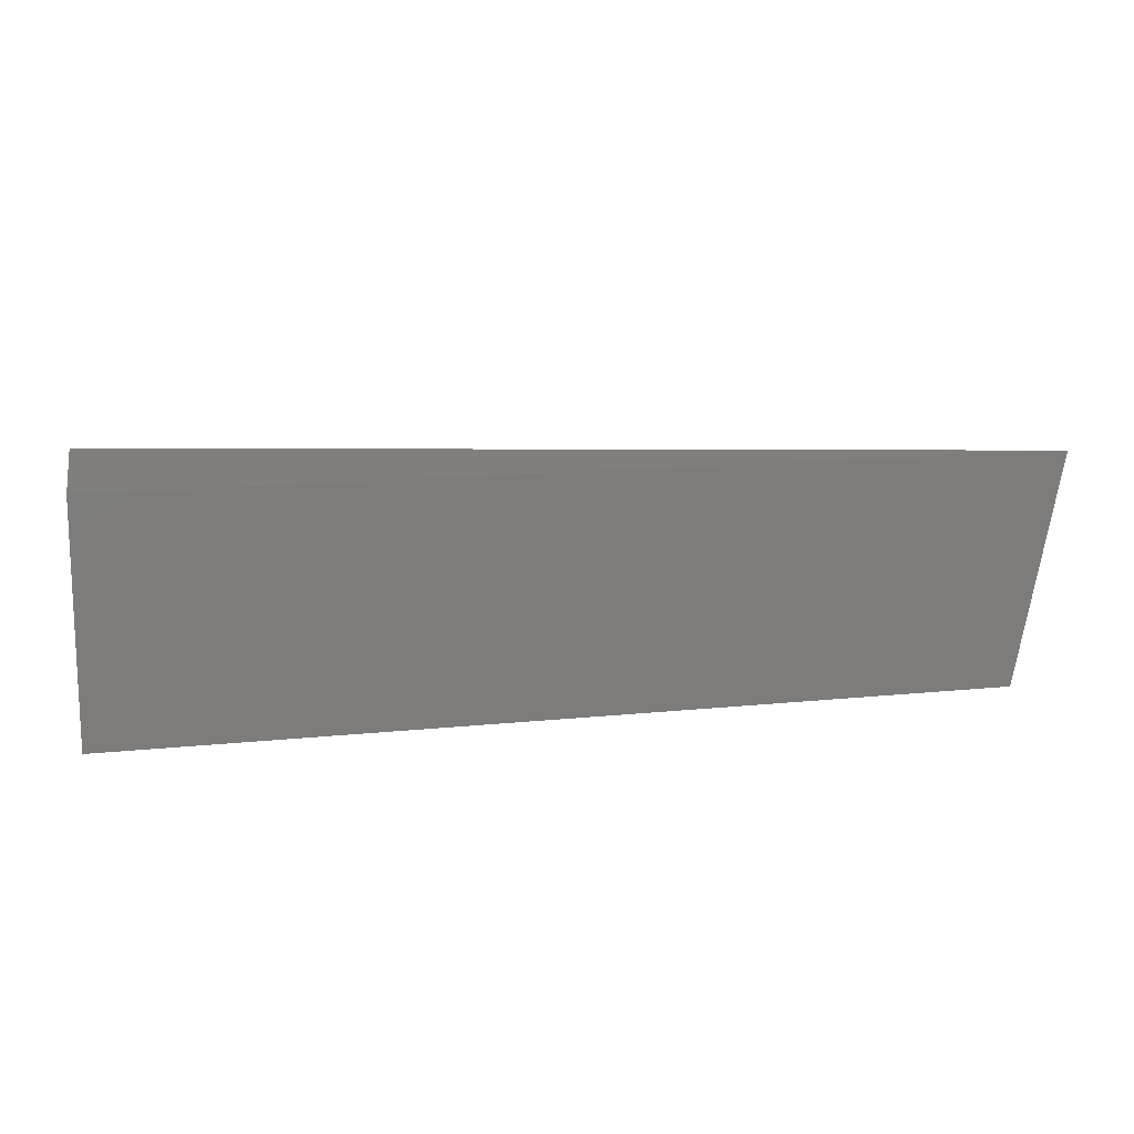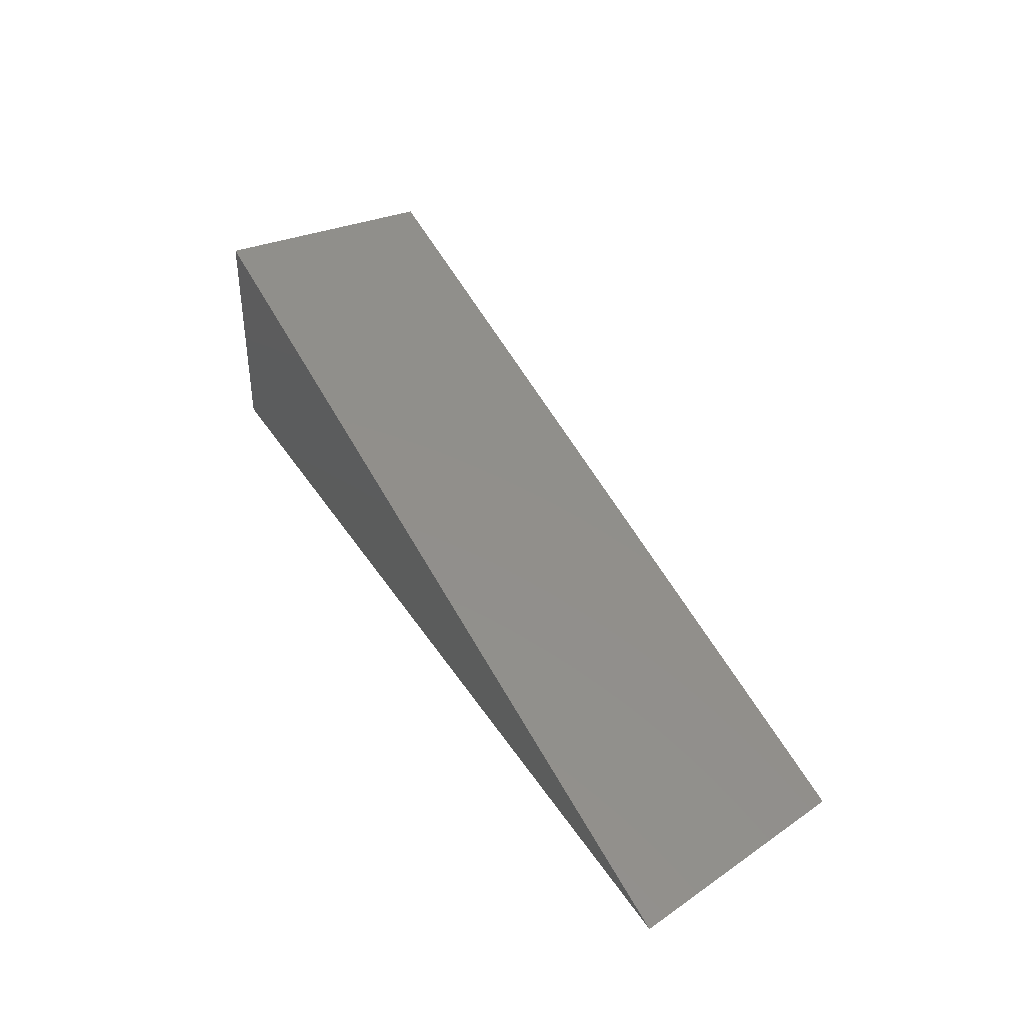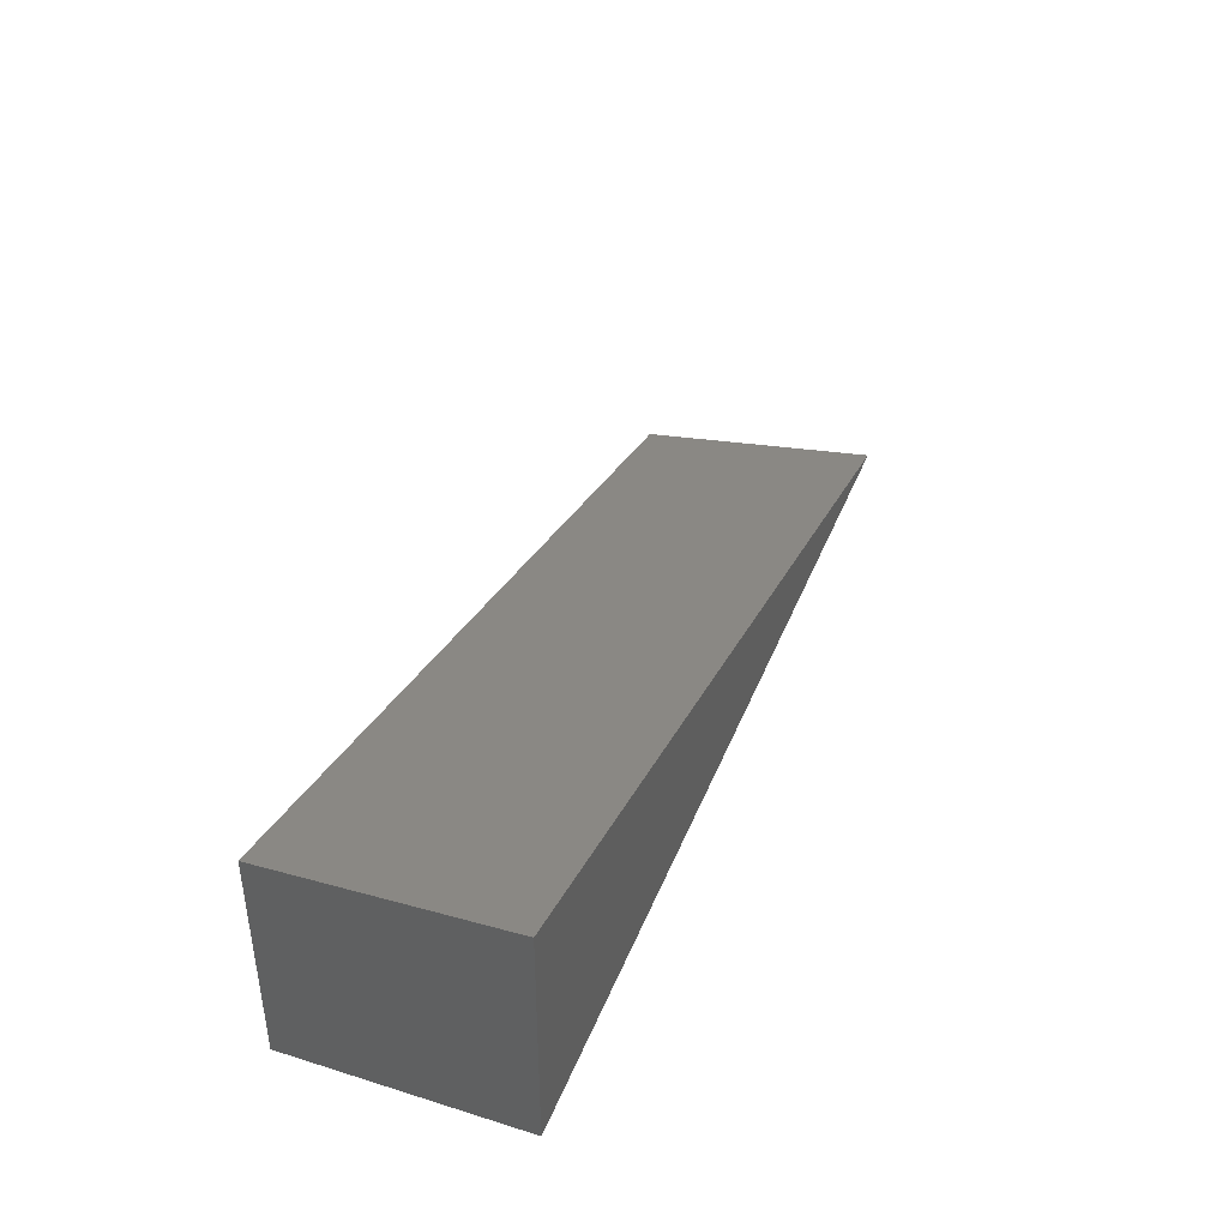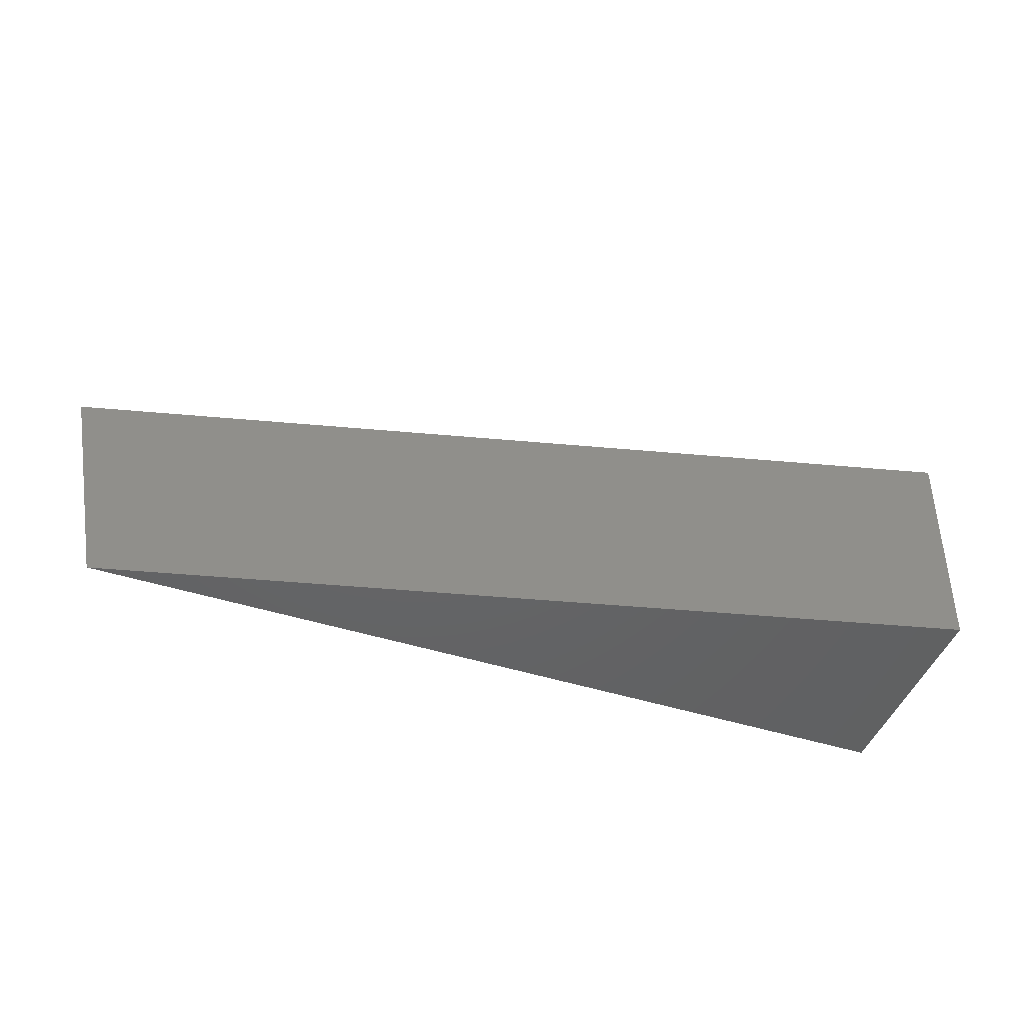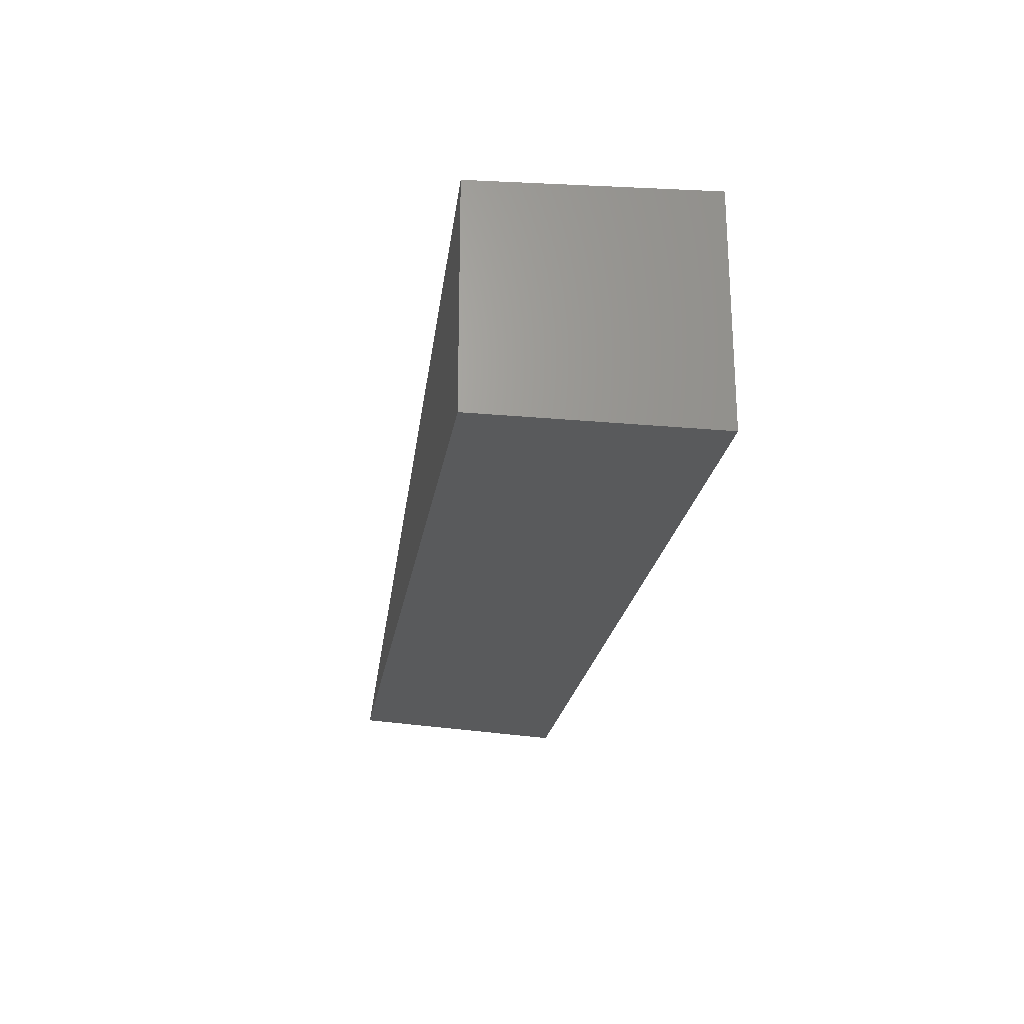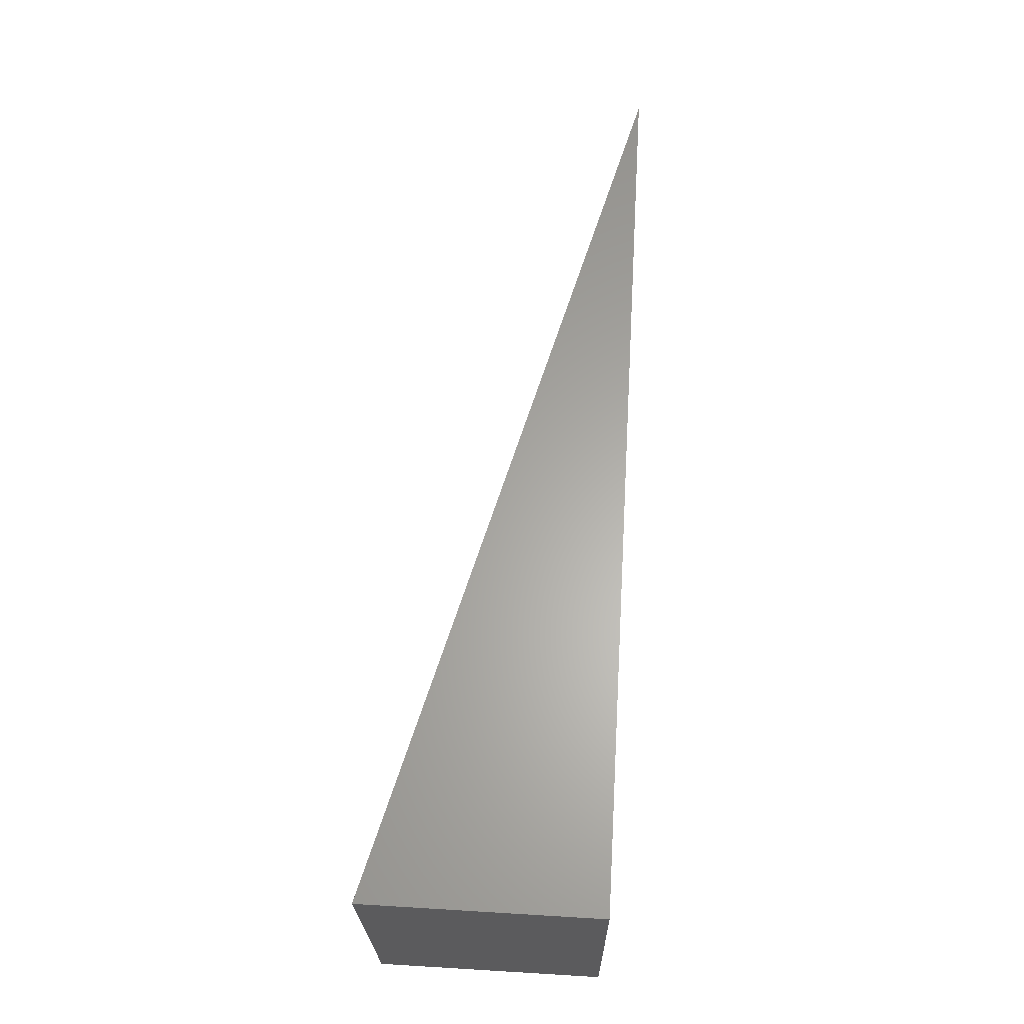
<metadata>
{"format":"stl","ext":"stl","renderer":"f3d","projection":"perspective","resolution":1024,"background":"white","views":[{"elev":13.5,"azim":166.7,"up":"+Y"},{"elev":39.3,"azim":-119.3,"up":"+Z"},{"elev":41.0,"azim":110.7,"up":"+Z"},{"elev":-46.0,"azim":-20.0,"up":"+Y"},{"elev":-23.1,"azim":81.2,"up":"+Z"},{"elev":62.8,"azim":93.5,"up":"+Y"}]}
</metadata>
<code>
# stl→obj: 6 verts, 8 faces
v 4 0 0
v 4 0 1
v 4 -1 0
v 4 -1 0.95
v 2.22e-16 0 8.898e-17
v 0.2 -1 0
f 1 2 3
f 2 4 3
f 1 5 2
f 3 4 6
f 4 2 6
f 2 5 6
f 6 5 3
f 5 1 3

</code>
